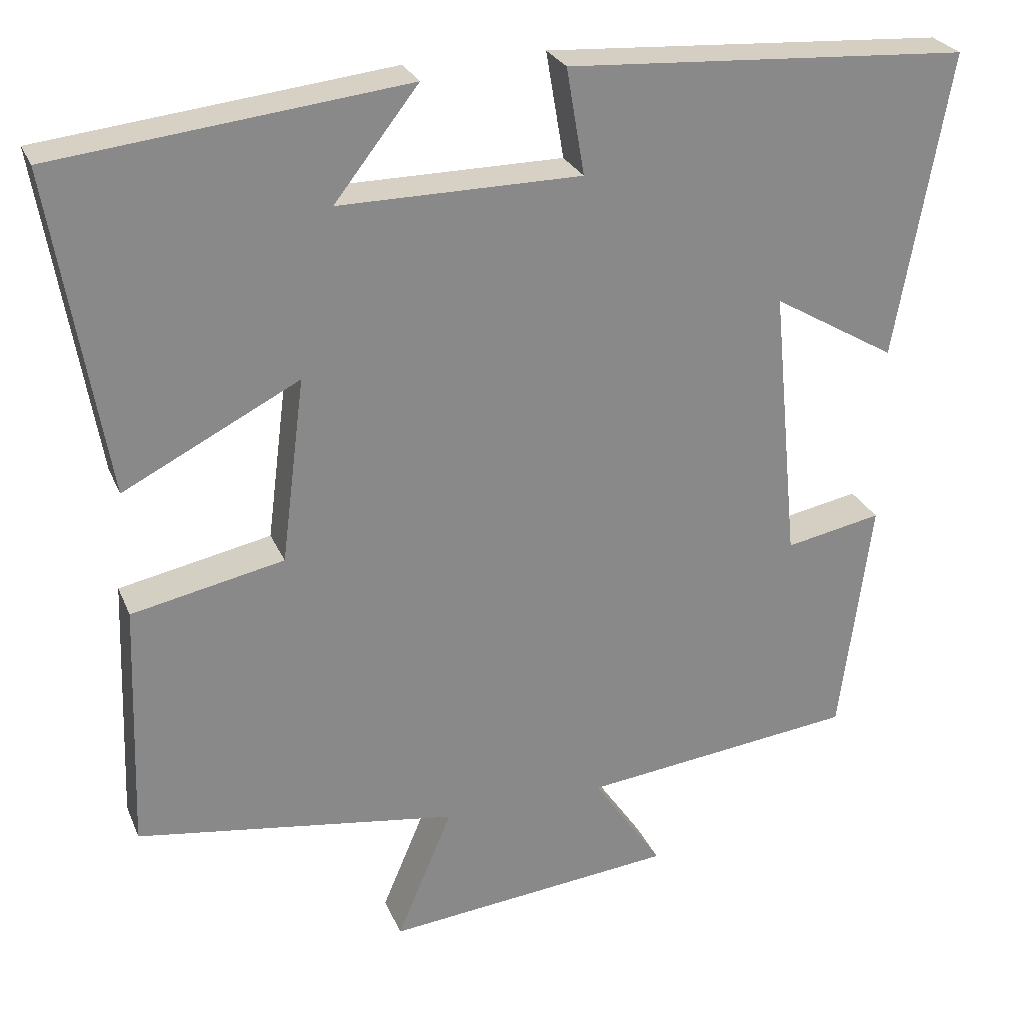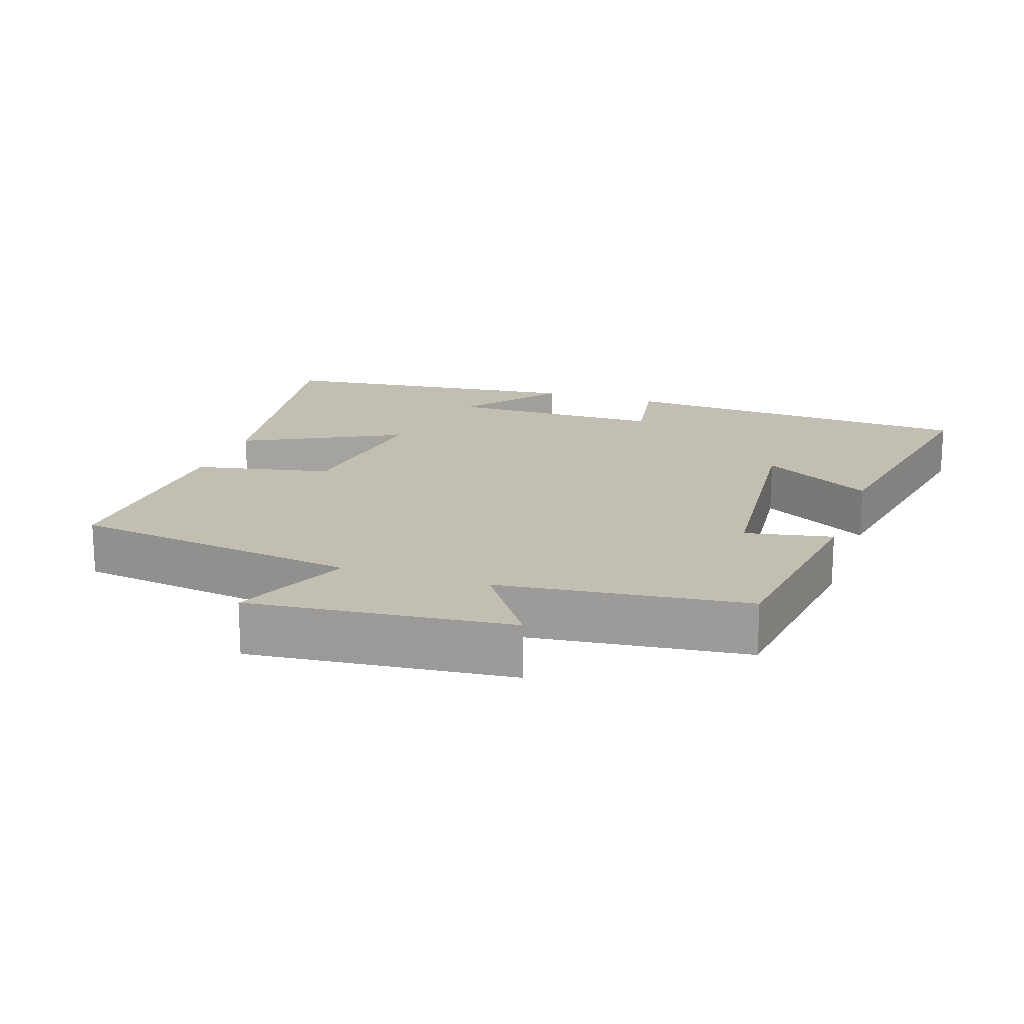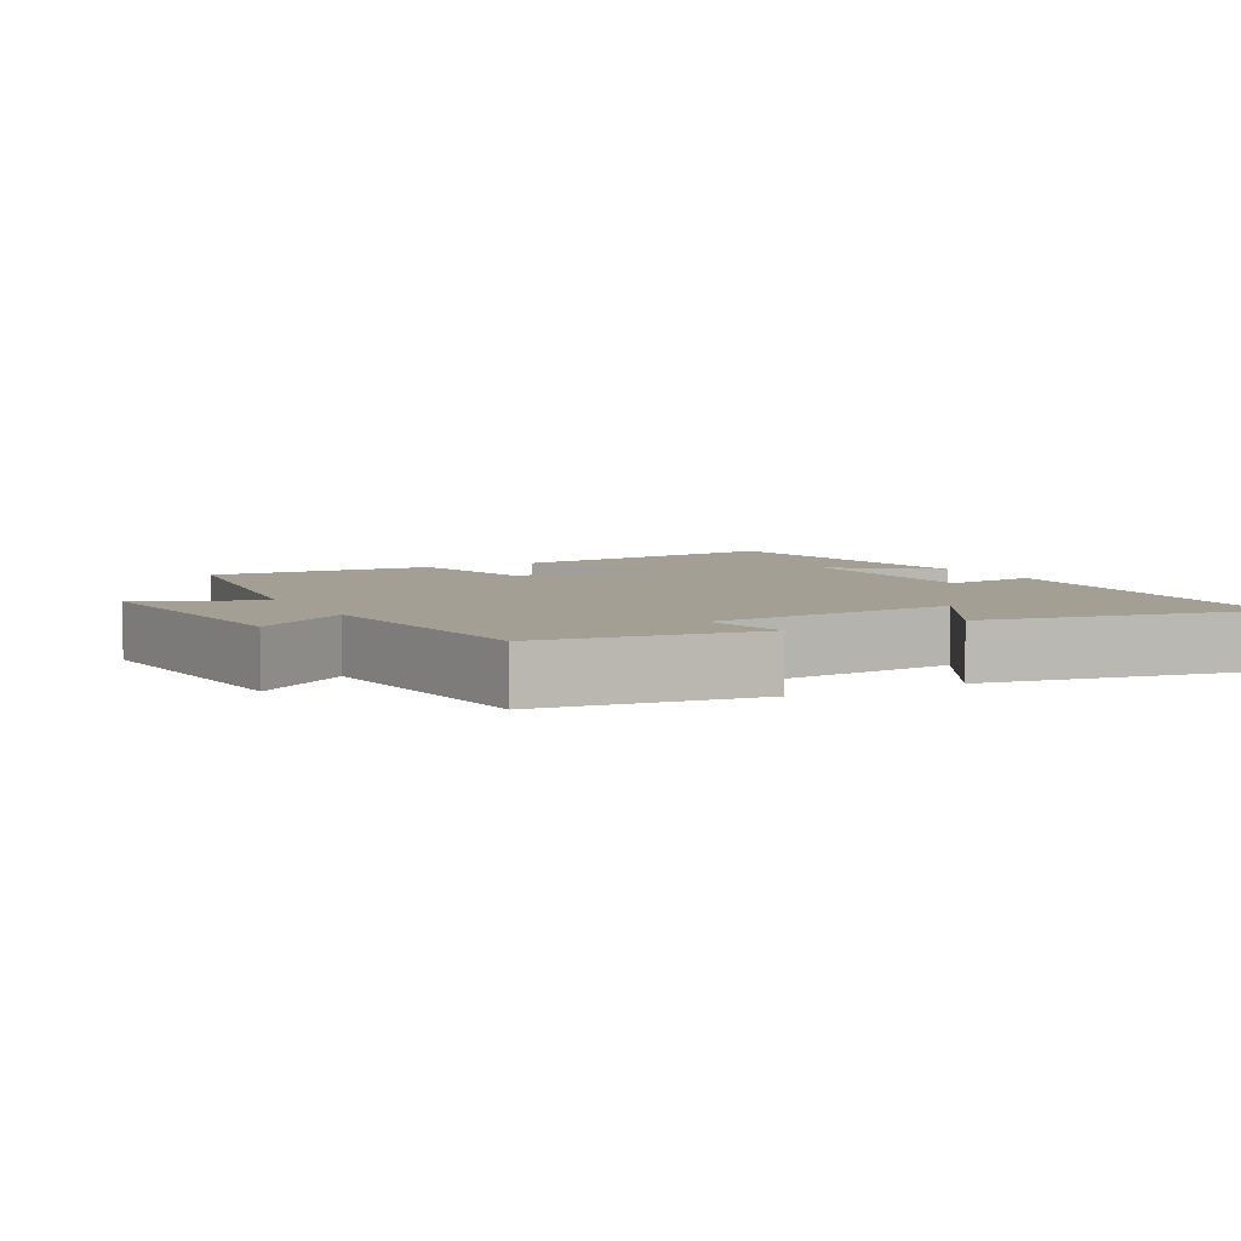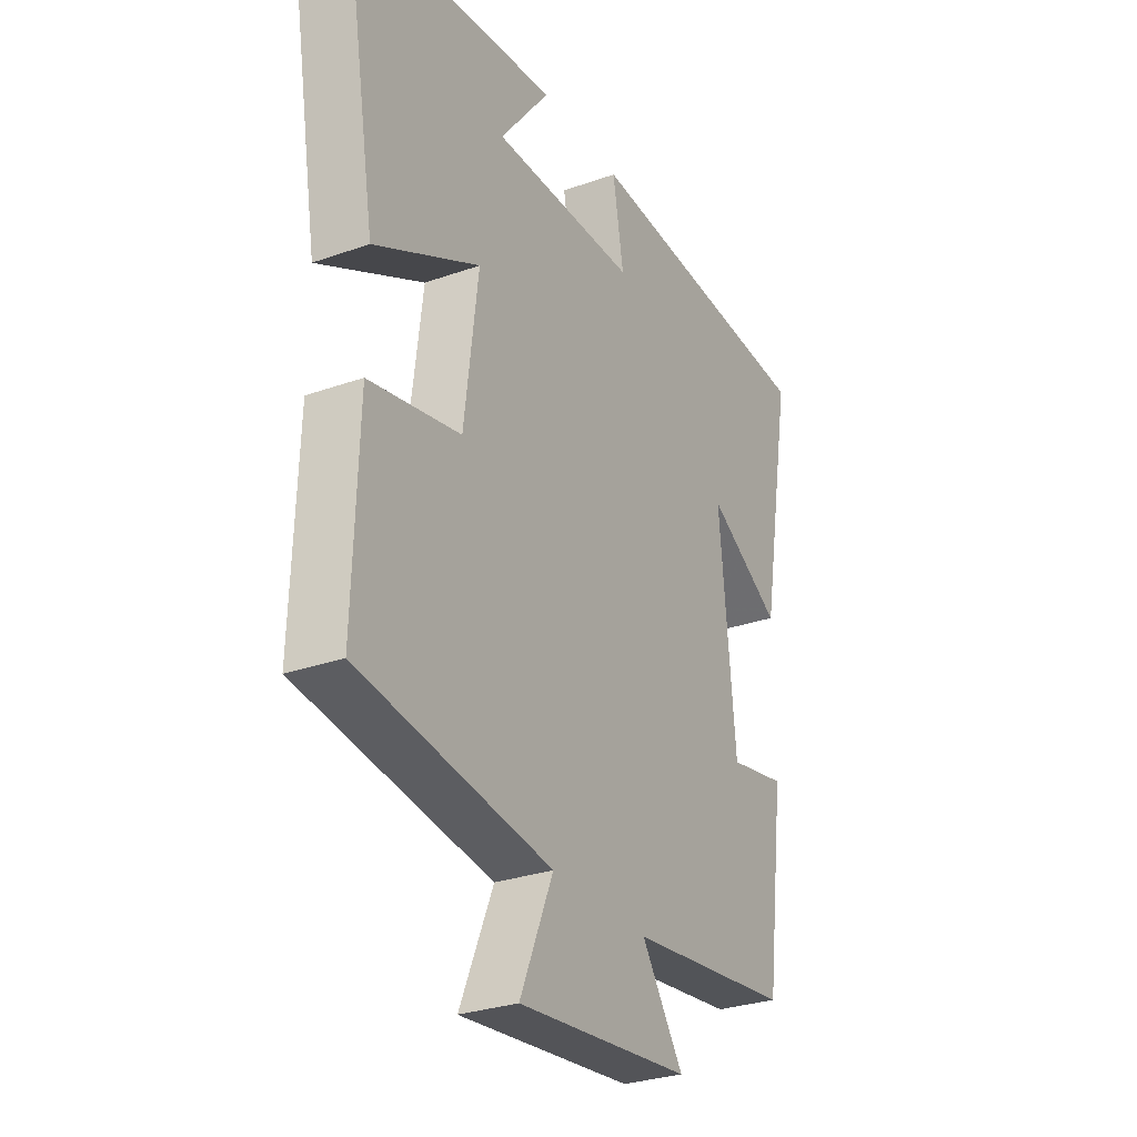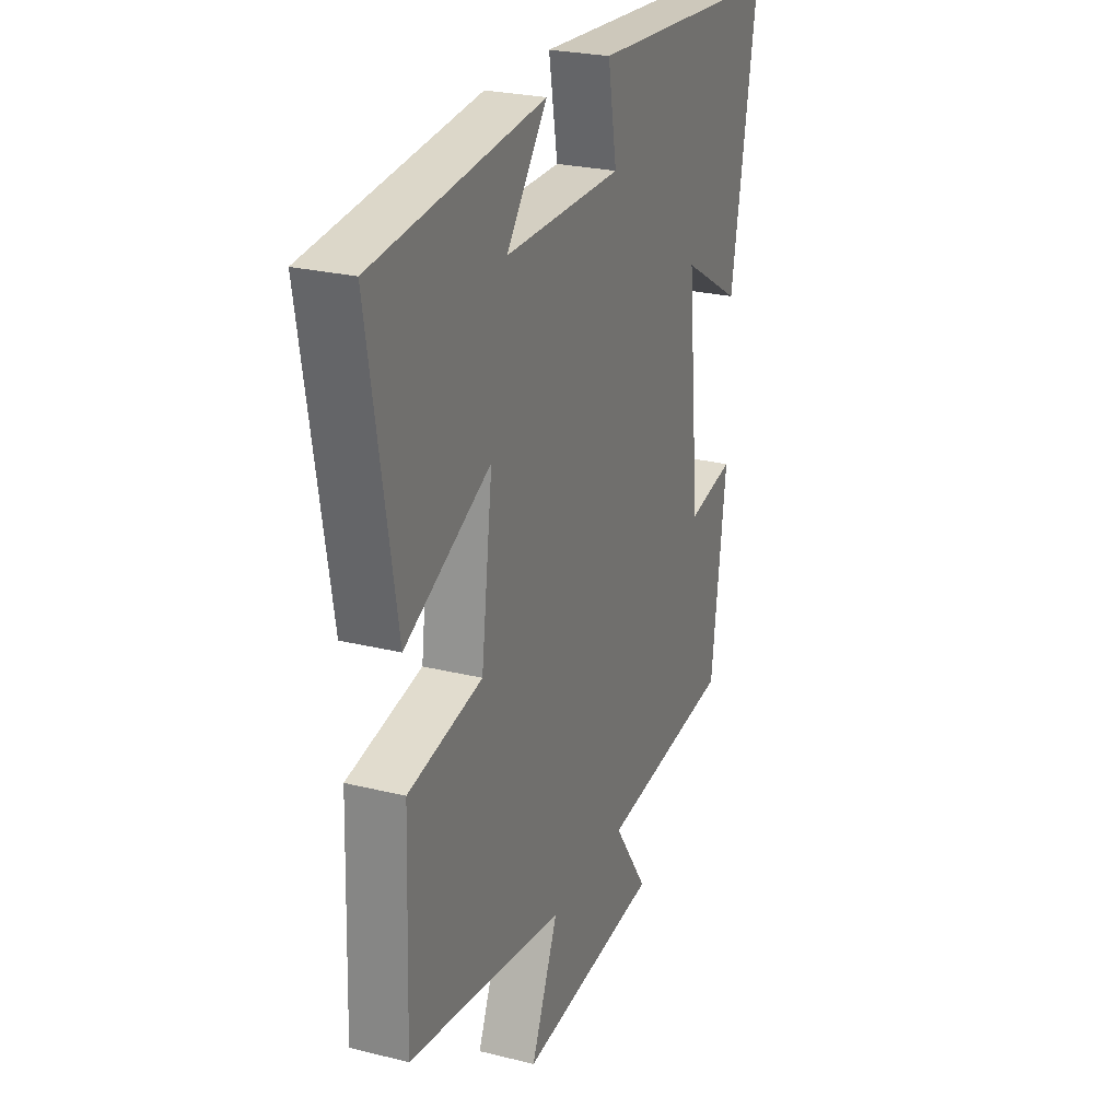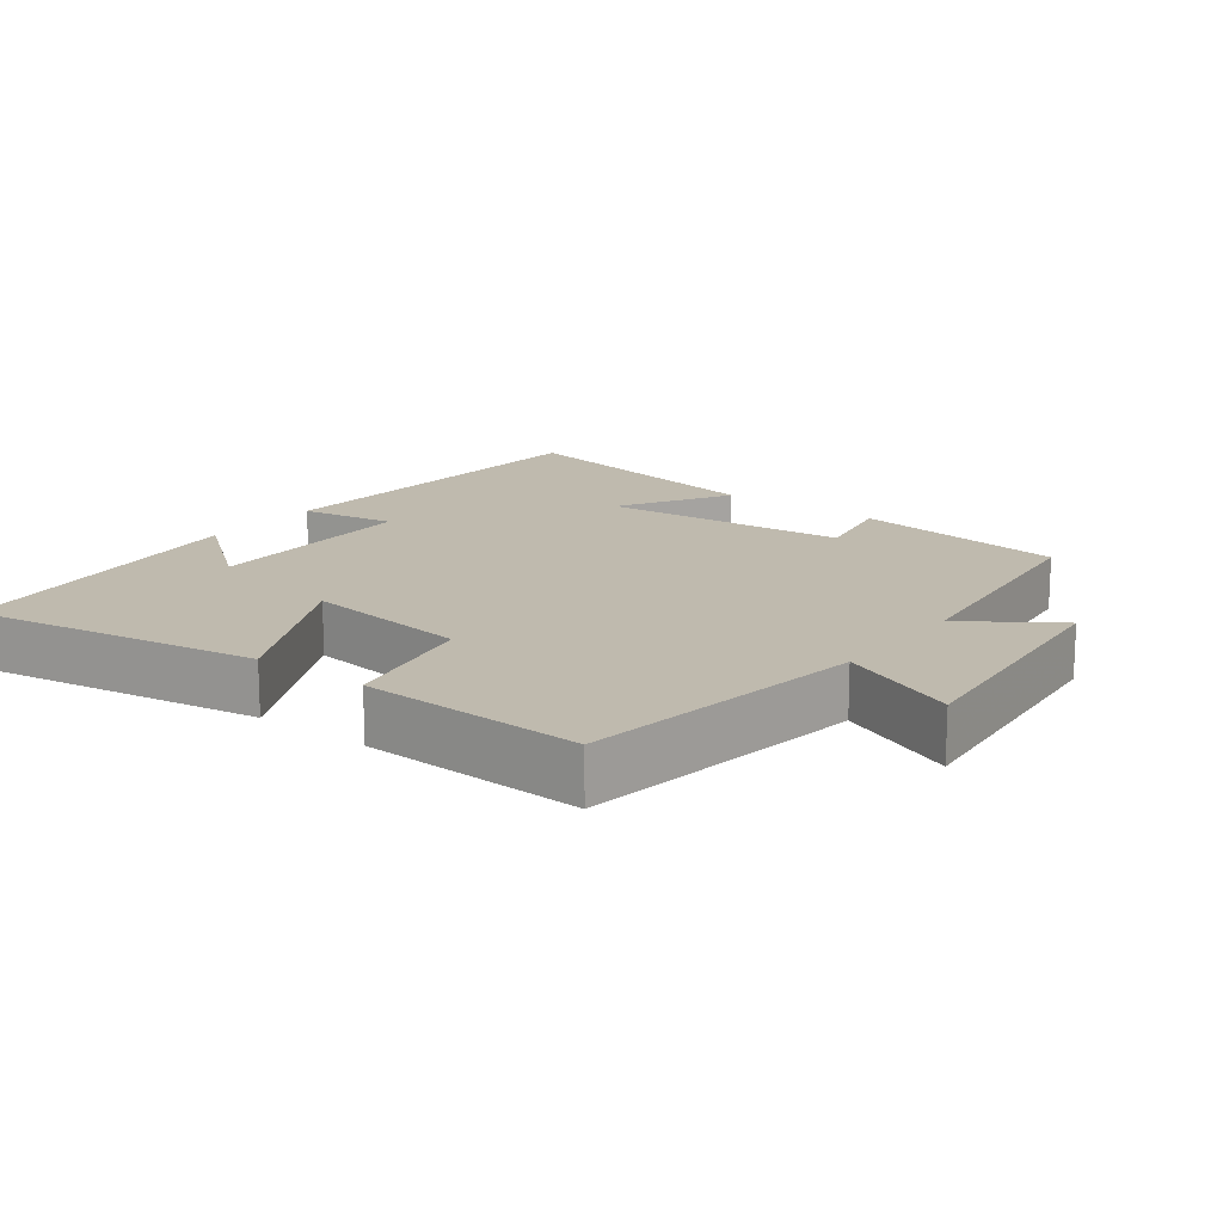
<metadata>
{"format":"obj","ext":"obj","renderer":"f3d","projection":"perspective","resolution":1024,"background":"white","views":[{"elev":26.5,"azim":160.7,"up":"+Z"},{"elev":17.4,"azim":-161.3,"up":"+Y"},{"elev":5.5,"azim":-118.2,"up":"+Y"},{"elev":-29.1,"azim":117.8,"up":"+Z"},{"elev":25.1,"azim":112.0,"up":"+Z"},{"elev":15.8,"azim":127.4,"up":"+Y"}]}
</metadata>
<code>
v 0.569 0.07 0.45
v 0.5 0.07 0.039
v 0.276 0.07 0.153
v 0.306 0.07 -0.083
v 0.5 0.07 -0.123
v 0.511 0.07 -0.44
v 0.1 0.07 -0.5
v 0.171 0.07 -0.668
v -0.199 0.07 -0.63
v -0.11 0.07 -0.5
v -0.46 0.07 -0.459
v -0.5 0.07 -0.155
v -0.377 0.07 -0.179
v -0.343 0.07 0.171
v -0.5 0.07 0.079
v -0.569 0.07 0.468
v -0.055 0.07 0.5
v -0.078 0.07 0.365
v 0.23 0.07 0.363
v 0.123 0.07 0.5
v 0.569 0 0.45
v 0.5 0 0.039
v 0.276 0 0.153
v 0.306 0 -0.083
v 0.5 0 -0.123
v 0.511 0 -0.44
v 0.1 0 -0.5
v 0.171 0 -0.668
v -0.199 0 -0.63
v -0.11 0 -0.5
v -0.46 0 -0.459
v -0.5 0 -0.155
v -0.377 0 -0.179
v -0.343 0 0.171
v -0.5 0 0.079
v -0.569 0 0.468
v -0.055 0 0.5
v -0.078 0 0.365
v 0.23 0 0.363
v 0.123 0 0.5
f 19 20 1 2
f 18 19 2 3
f 16 17 18
f 15 16 18
f 14 15 18
f 18 3 4
f 14 18 4
f 13 14 4
f 10 11 12 13
f 5 6 7
f 4 5 7
f 13 4 7
f 10 13 7
f 7 8 9 10
f 22 21 40 39
f 23 22 39 38
f 38 37 36
f 38 36 35
f 38 35 34
f 24 23 38
f 24 38 34
f 24 34 33
f 33 32 31 30
f 27 26 25
f 27 25 24
f 27 24 33
f 27 33 30
f 30 29 28 27
f 1 21 22 2
f 2 22 23 3
f 3 23 24 4
f 4 24 25 5
f 5 25 26 6
f 6 26 27 7
f 7 27 28 8
f 8 28 29 9
f 9 29 30 10
f 10 30 31 11
f 11 31 32 12
f 12 32 33 13
f 13 33 34 14
f 14 34 35 15
f 15 35 36 16
f 16 36 37 17
f 17 37 38 18
f 18 38 39 19
f 19 39 40 20
f 20 40 21 1

</code>
